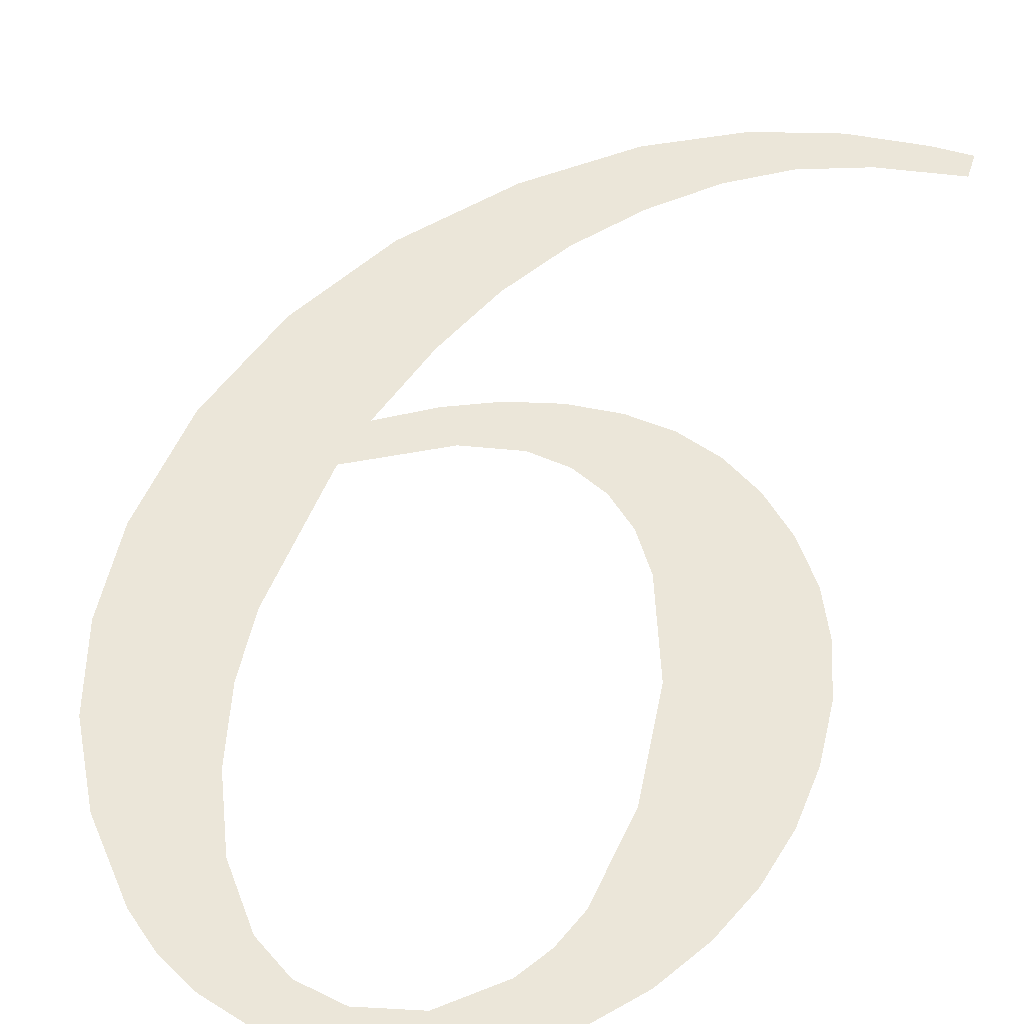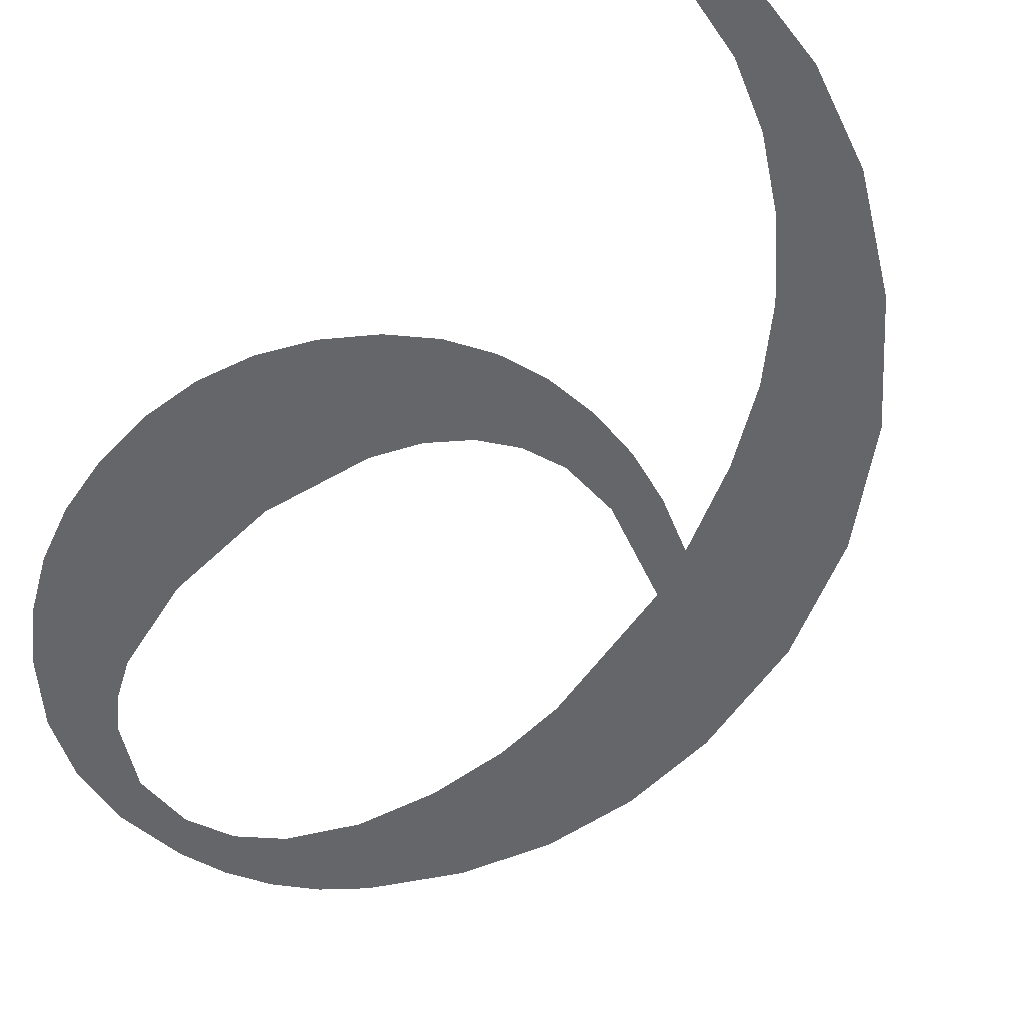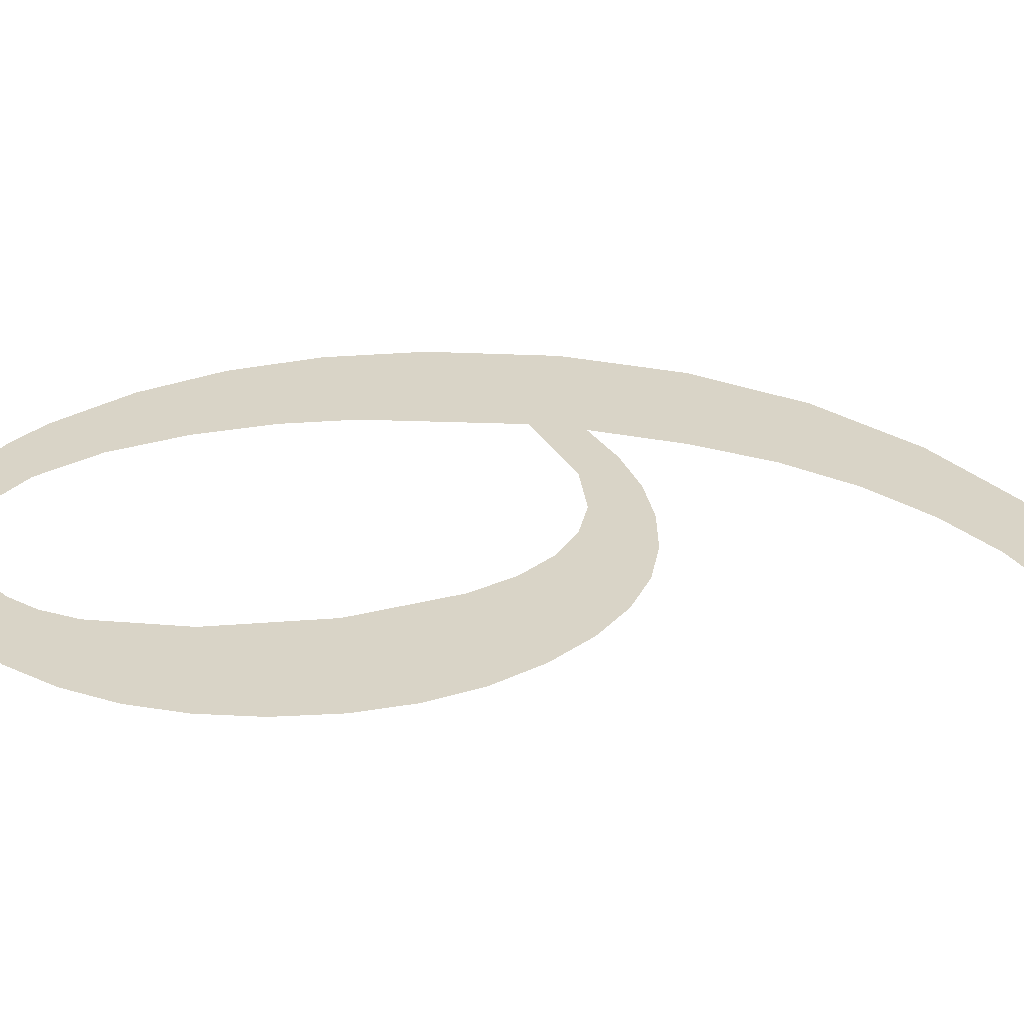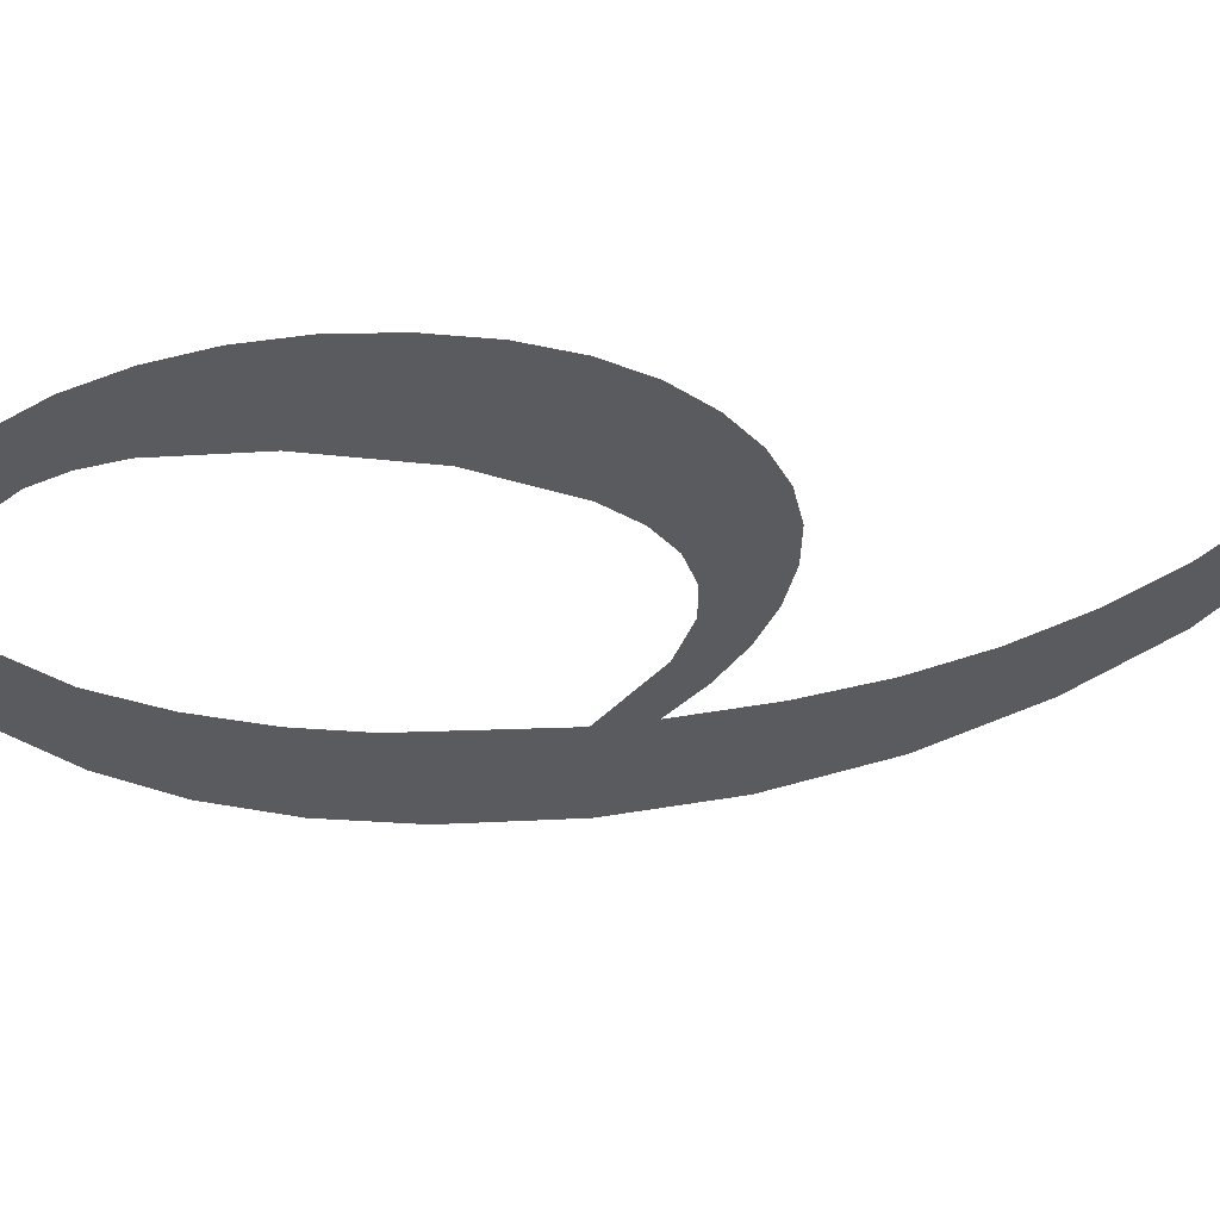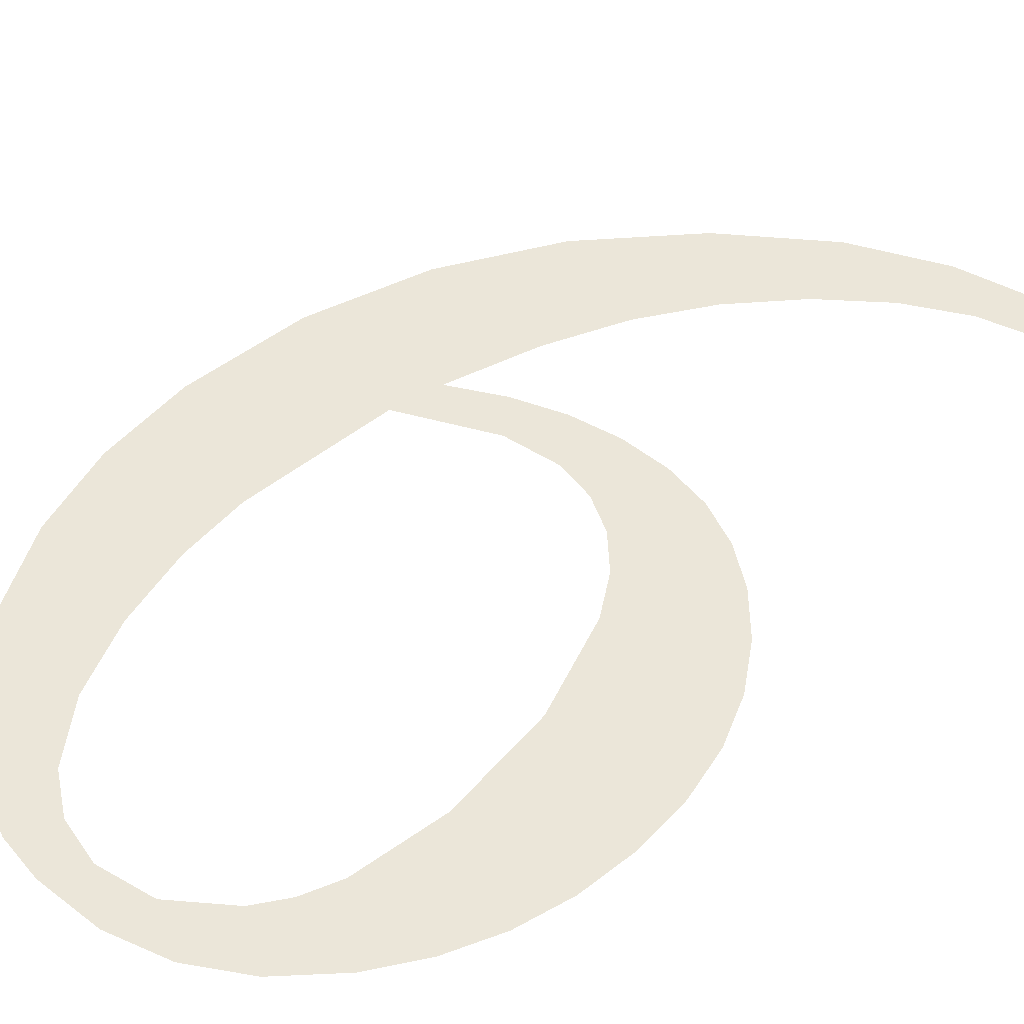
<metadata>
{"format":"obj","ext":"obj","renderer":"f3d","projection":"perspective","resolution":1024,"background":"white","views":[{"elev":52.7,"azim":17.7,"up":"+Y"},{"elev":-49.1,"azim":141.9,"up":"+Y"},{"elev":29.9,"azim":94.5,"up":"+Y"},{"elev":-33.9,"azim":83.3,"up":"+Y"},{"elev":49.8,"azim":46.4,"up":"+Y"}]}
</metadata>
<code>
o _6_1_1_2/_6/mesh231/mesh231-geometry#mesh231-geometry
v -0.4241 0.06543 -0.1018
v -0.4236 0.06524 -0.09834
v -0.4238 0.06512 -0.0962
v -0.4229 0.0655 -0.1031
v -0.4238 0.0649 -0.09229
v -0.4235 0.06528 -0.09906
v -0.4246 0.06496 -0.09323
v -0.4237 0.06507 -0.09521
v -0.4231 0.06535 -0.1003
v -0.4224 0.06528 -0.09902
v -0.425 0.06535 -0.1003
v -0.4233 0.06488 -0.09189
v -0.4226 0.06541 -0.1014
v -0.4228 0.0653 -0.09949
v -0.4252 0.06502 -0.09431
v -0.4235 0.06501 -0.09415
v -0.4216 0.06556 -0.1042
v -0.4221 0.06532 -0.09979
v -0.4255 0.06525 -0.0986
v -0.423 0.06495 -0.09316
v -0.422 0.06546 -0.1023
v -0.4216 0.06529 -0.09918
v -0.4256 0.06508 -0.09551
v -0.4228 0.06487 -0.09161
v -0.4213 0.06551 -0.1032
v -0.4213 0.06533 -0.09997
v -0.4257 0.06516 -0.09685
v -0.4224 0.06491 -0.09239
v -0.4204 0.0656 -0.1048
v -0.421 0.06528 -0.0991
v -0.4222 0.06486 -0.09144
v -0.4205 0.06555 -0.1039
v -0.4206 0.06533 -0.1
v -0.4219 0.06489 -0.09205
v -0.4196 0.06557 -0.1043
v -0.4205 0.06527 -0.09887
v -0.4215 0.06485 -0.09138
v -0.4192 0.06562 -0.1051
v -0.42 0.06533 -0.09997
v -0.4212 0.06488 -0.09193
v -0.4187 0.06559 -0.1047
v -0.42 0.06525 -0.09849
v -0.4205 0.06486 -0.09148
v -0.4181 0.06562 -0.1052
v -0.4197 0.06522 -0.09795
v -0.4204 0.06489 -0.09213
v -0.4175 0.0656 -0.1049
v -0.4194 0.06532 -0.09976
v -0.4197 0.06488 -0.0918
v -0.4175 0.06562 -0.1052
v -0.4192 0.06514 -0.09661
v -0.4197 0.06493 -0.09274
v -0.4188 0.0653 -0.09942
v -0.4189 0.06491 -0.09232
v -0.419 0.06506 -0.09504
v -0.4194 0.06495 -0.09318
v -0.4192 0.06498 -0.09372
v -0.4183 0.06495 -0.09305
v -0.4183 0.06527 -0.09893
v -0.4178 0.06499 -0.09376
v -0.4178 0.06524 -0.09834
v -0.4175 0.06503 -0.0945
v -0.4175 0.0652 -0.09767
v -0.4173 0.06507 -0.09528
v -0.4173 0.06516 -0.09693
v -0.4173 0.06512 -0.0961
f 1 2 3
f 2 1 4
f 3 2 1
f 4 1 2
f 5 1 3
f 3 1 5
f 2 4 6
f 6 4 2
f 7 1 5
f 5 1 7
f 5 3 8
f 8 3 5
f 6 4 9
f 9 4 6
f 6 10 2
f 2 10 6
f 7 11 1
f 1 11 7
f 5 8 12
f 12 8 5
f 9 4 13
f 13 4 9
f 10 6 14
f 14 6 10
f 15 11 7
f 7 11 15
f 12 8 16
f 16 8 12
f 13 4 17
f 17 4 13
f 10 14 18
f 18 14 10
f 15 19 11
f 11 19 15
f 12 16 20
f 20 16 12
f 13 17 21
f 21 17 13
f 10 18 22
f 22 18 10
f 23 19 15
f 15 19 23
f 12 20 24
f 24 20 12
f 21 17 25
f 25 17 21
f 22 18 26
f 26 18 22
f 19 23 27
f 27 23 19
f 24 20 28
f 28 20 24
f 25 17 29
f 29 17 25
f 22 26 30
f 30 26 22
f 24 28 31
f 31 28 24
f 25 29 32
f 32 29 25
f 30 26 33
f 33 26 30
f 31 28 34
f 34 28 31
f 32 29 35
f 35 29 32
f 30 33 36
f 36 33 30
f 31 34 37
f 37 34 31
f 35 29 38
f 38 29 35
f 36 33 39
f 39 33 36
f 37 34 40
f 40 34 37
f 35 38 41
f 41 38 35
f 36 39 42
f 42 39 36
f 37 40 43
f 43 40 37
f 41 38 44
f 44 38 41
f 42 39 45
f 45 39 42
f 43 40 46
f 46 40 43
f 41 44 47
f 47 44 41
f 45 39 48
f 48 39 45
f 43 46 49
f 49 46 43
f 47 44 50
f 50 44 47
f 45 48 51
f 51 48 45
f 49 46 52
f 52 46 49
f 51 48 53
f 53 48 51
f 49 52 54
f 54 52 49
f 51 53 55
f 55 53 51
f 54 52 56
f 56 52 54
f 55 53 54
f 54 53 55
f 54 56 57
f 57 56 54
f 54 53 58
f 58 53 54
f 54 57 55
f 55 57 54
f 58 53 59
f 59 53 58
f 58 59 60
f 60 59 58
f 60 59 61
f 61 59 60
f 60 61 62
f 62 61 60
f 62 61 63
f 63 61 62
f 62 63 64
f 64 63 62
f 64 63 65
f 65 63 64
f 64 65 66
f 66 65 64

</code>
